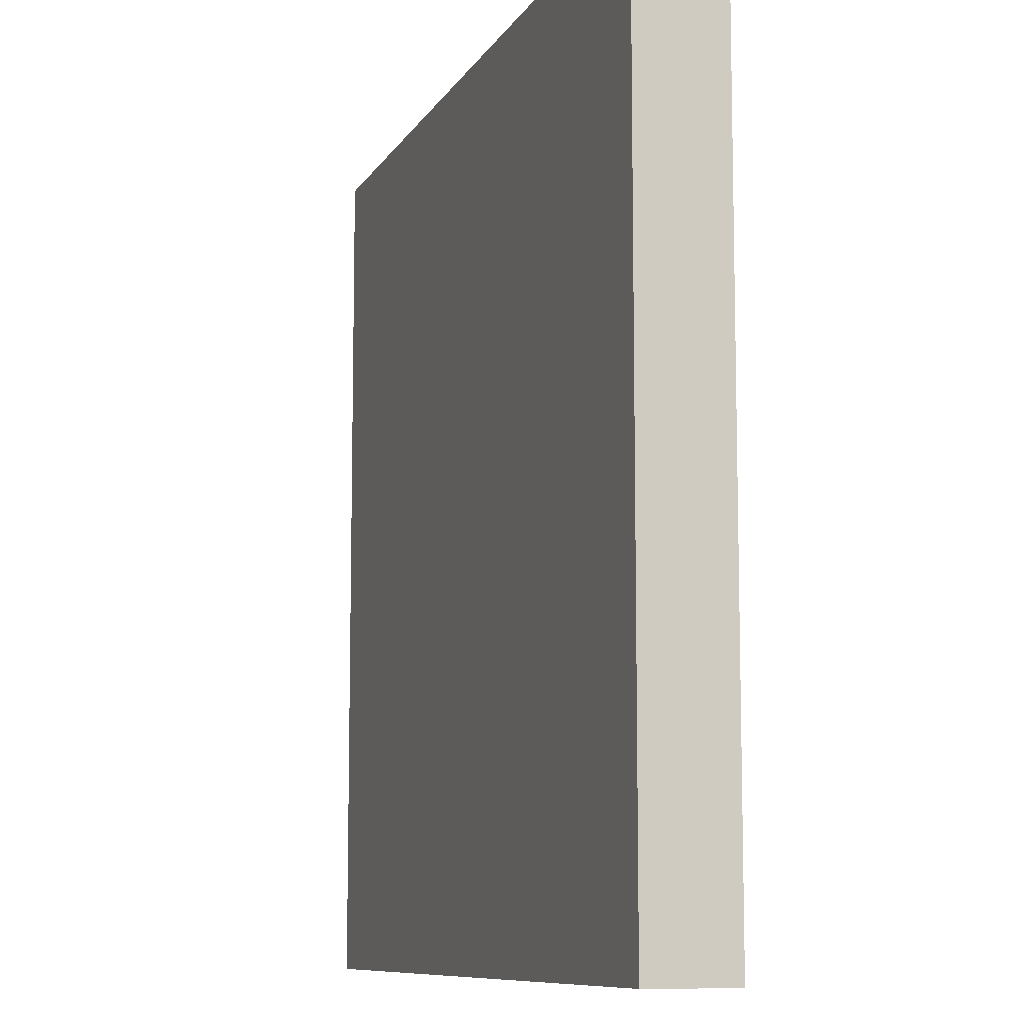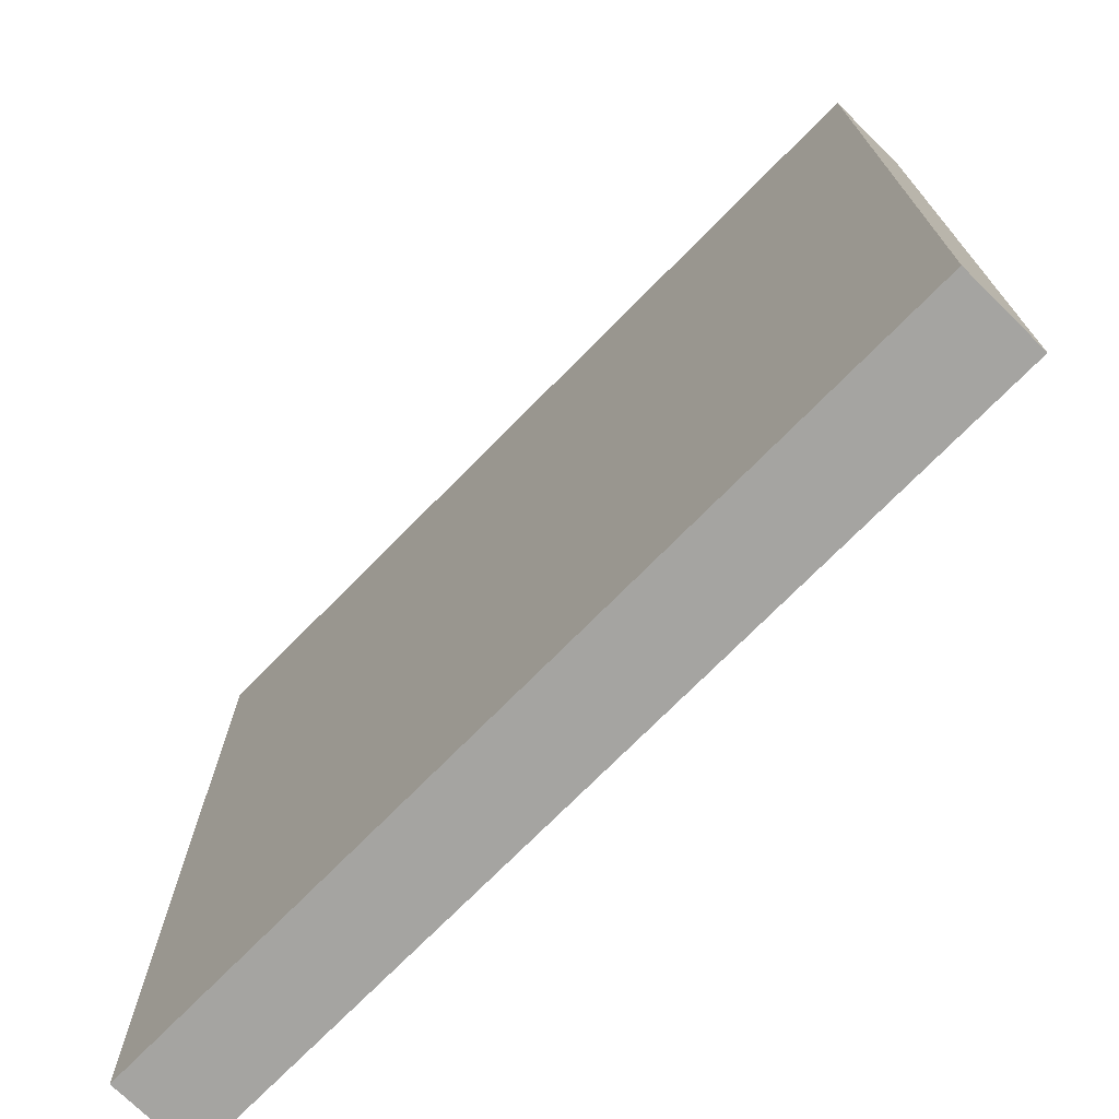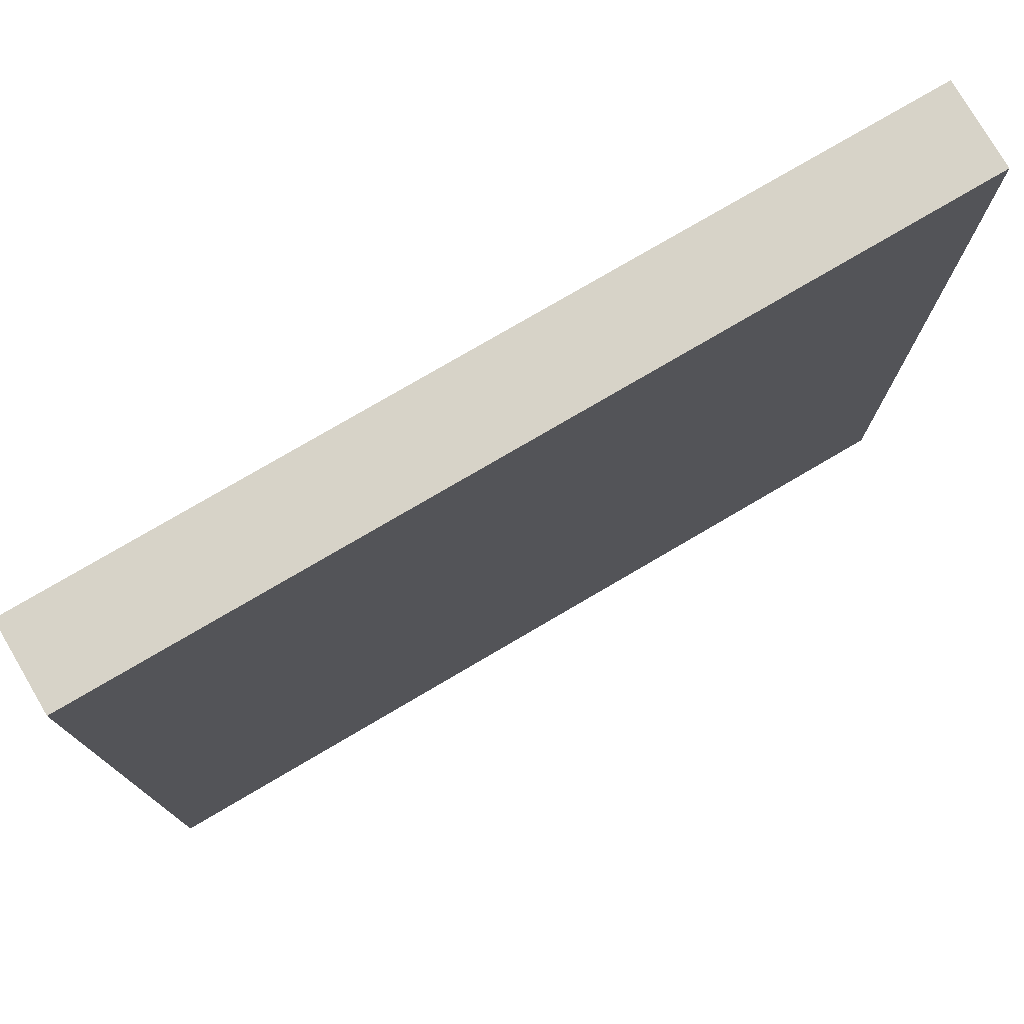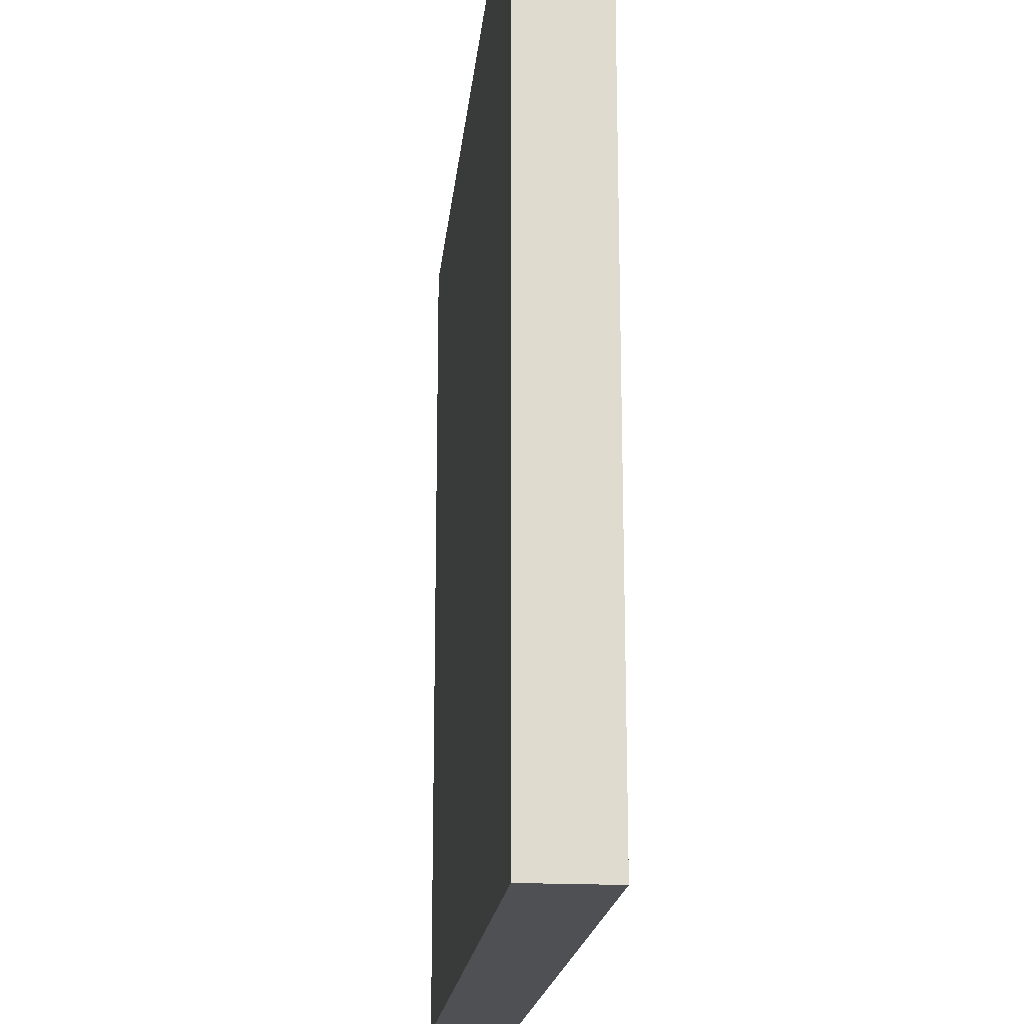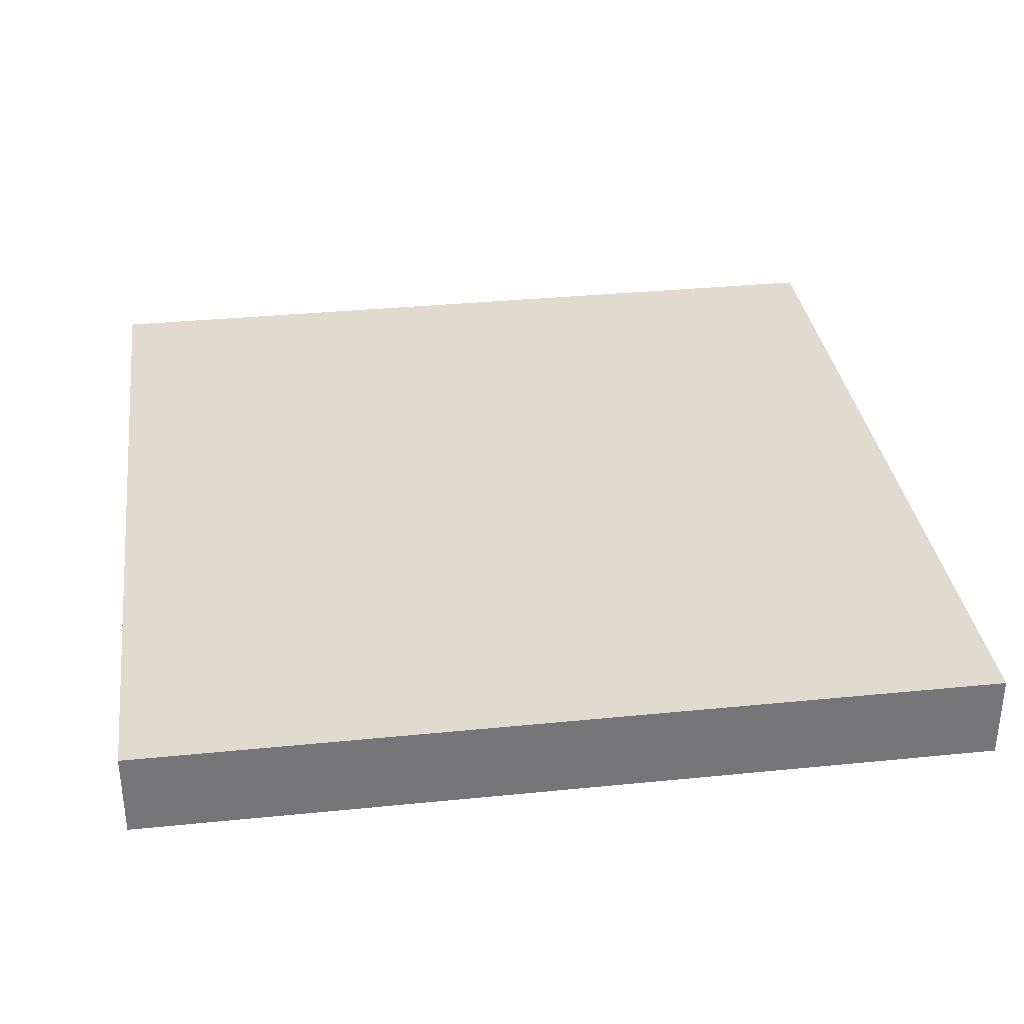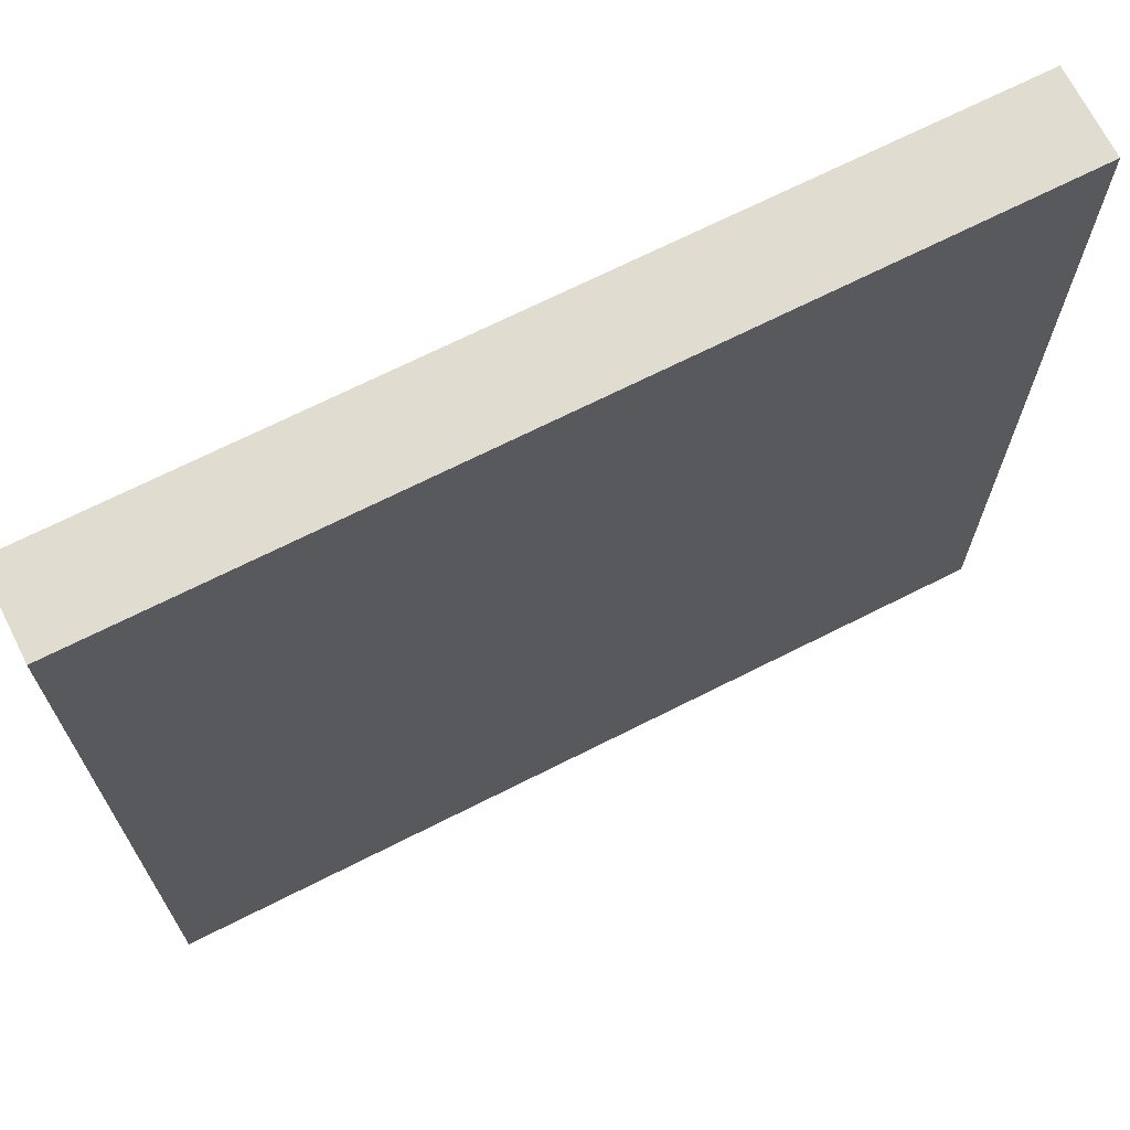
<metadata>
{"format":"obj","ext":"obj","renderer":"f3d","projection":"perspective","resolution":1024,"background":"white","views":[{"elev":-9.3,"azim":71.6,"up":"+Y"},{"elev":-73.3,"azim":-134.6,"up":"+Y"},{"elev":77.2,"azim":149.6,"up":"+Y"},{"elev":-18.8,"azim":84.4,"up":"+Y"},{"elev":33.6,"azim":-97.8,"up":"+Z"},{"elev":69.6,"azim":-26.8,"up":"+Y"}]}
</metadata>
<code>
v  -9.668 0 -13.8
v  -9.668 0 -14.8
v  0.3319 0 -14.8
v  0.3319 0 -13.8
v  -9.668 10 -13.8
v  0.3319 10 -13.8
v  0.3319 10 -14.8
v  -9.668 10 -14.8
o Box002
g Box002
f 1 2 3
f 3 4 1
f 5 6 7
f 7 8 5
f 1 4 6
f 6 5 1
f 4 3 7
f 7 6 4
f 3 2 8
f 8 7 3
f 2 1 5
f 5 8 2

</code>
